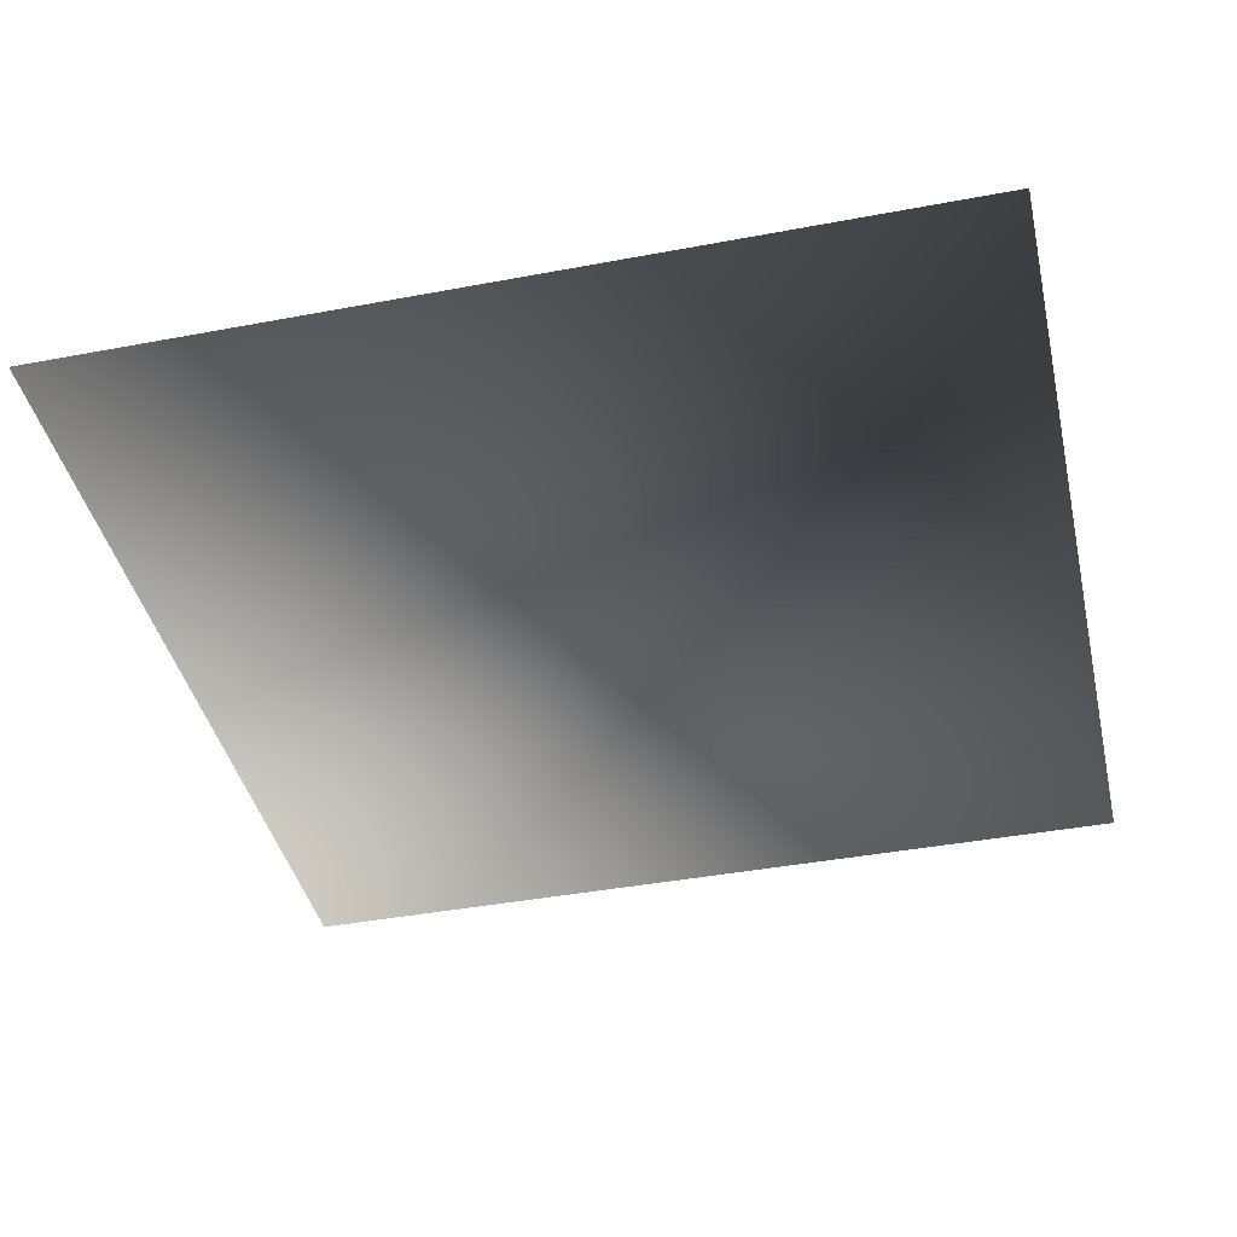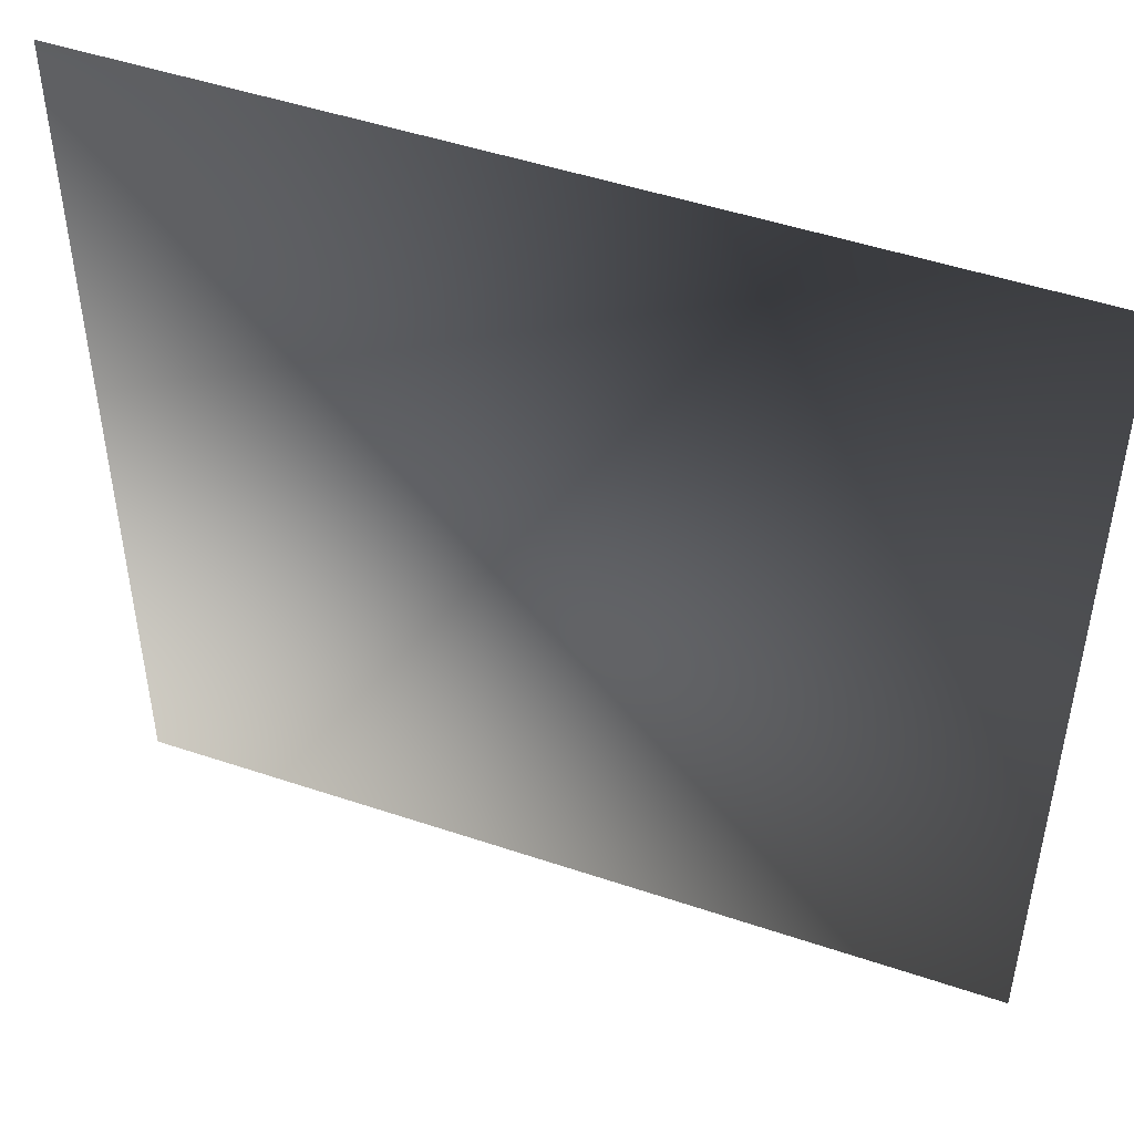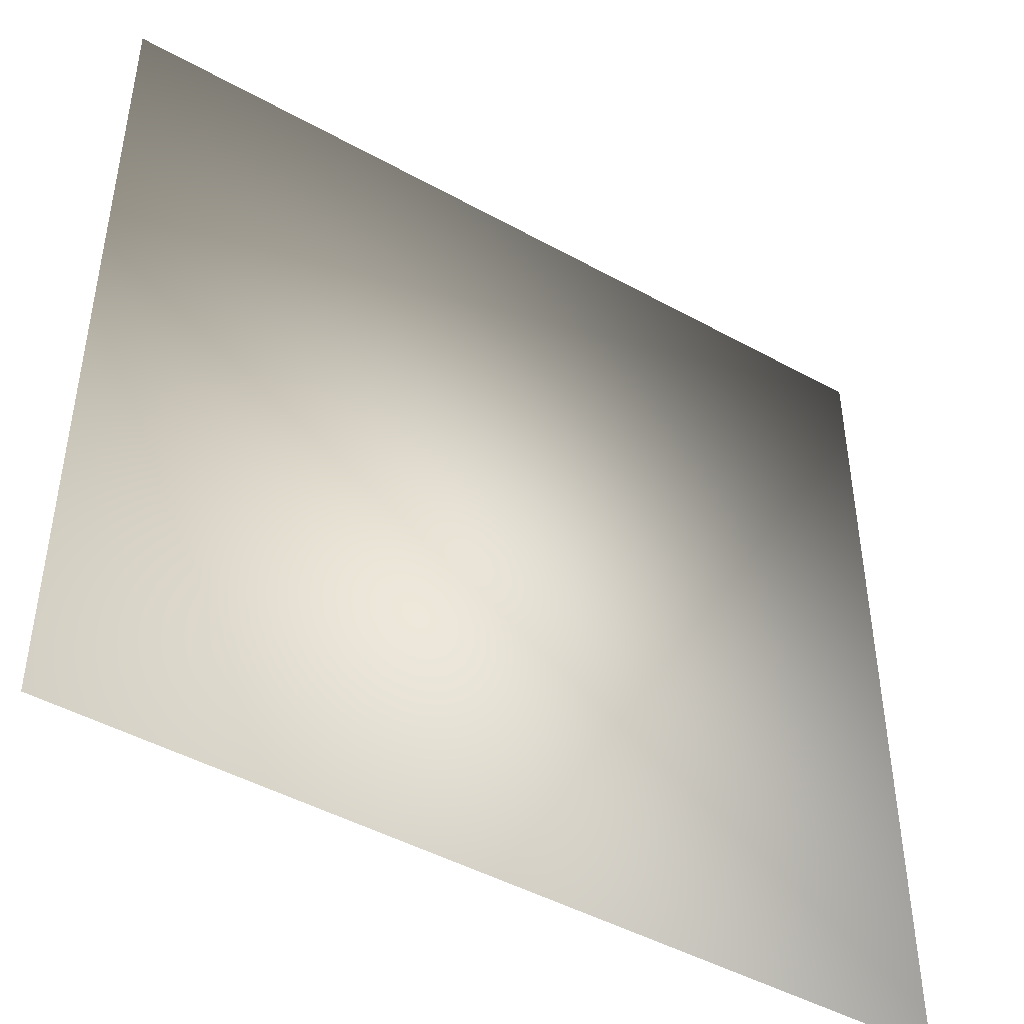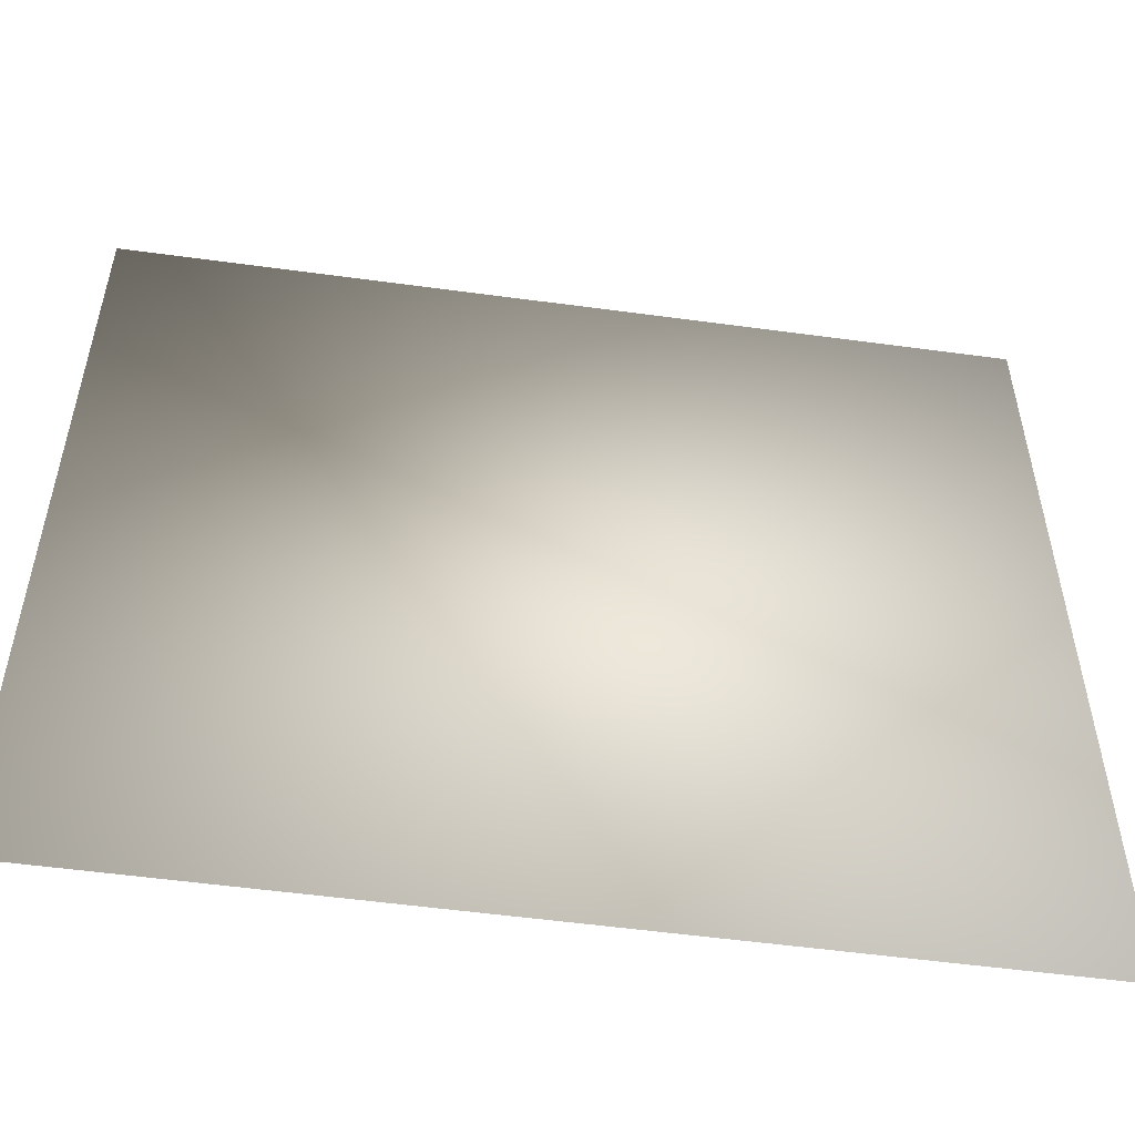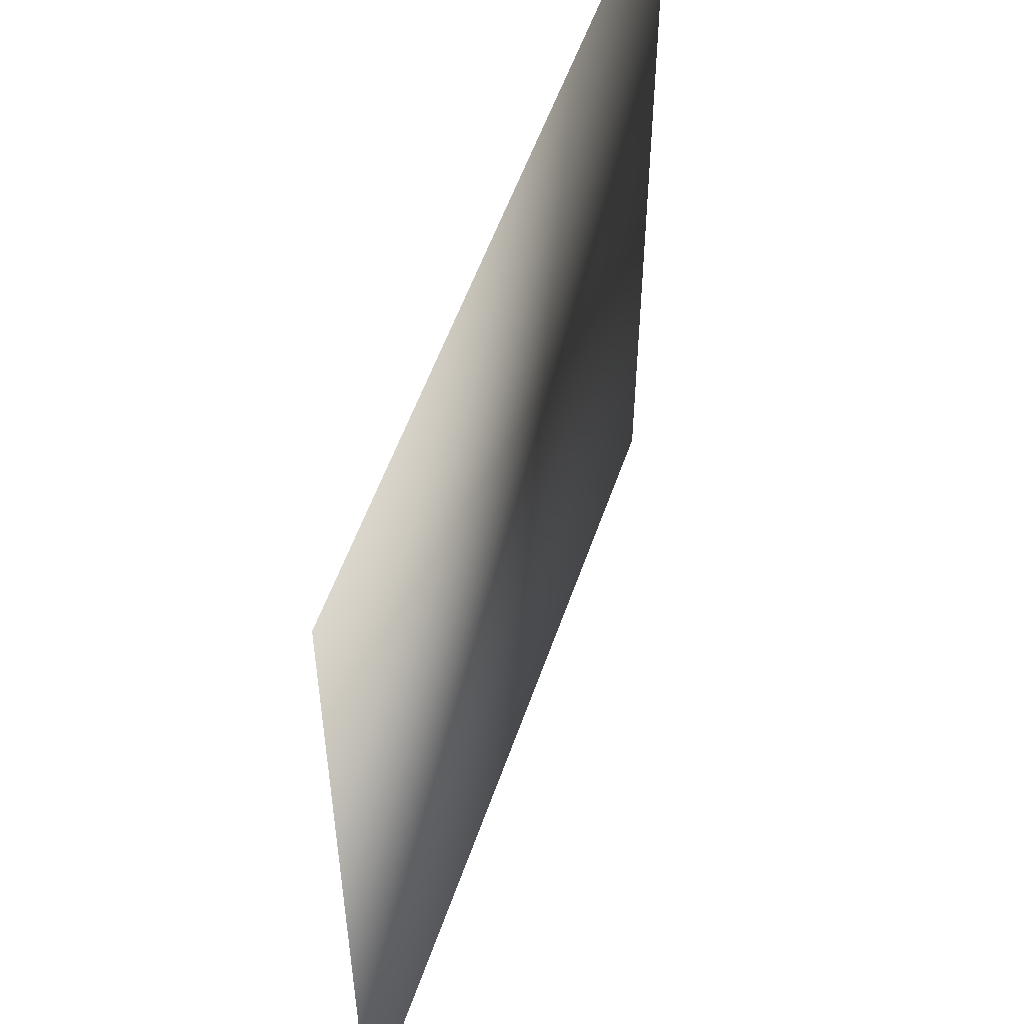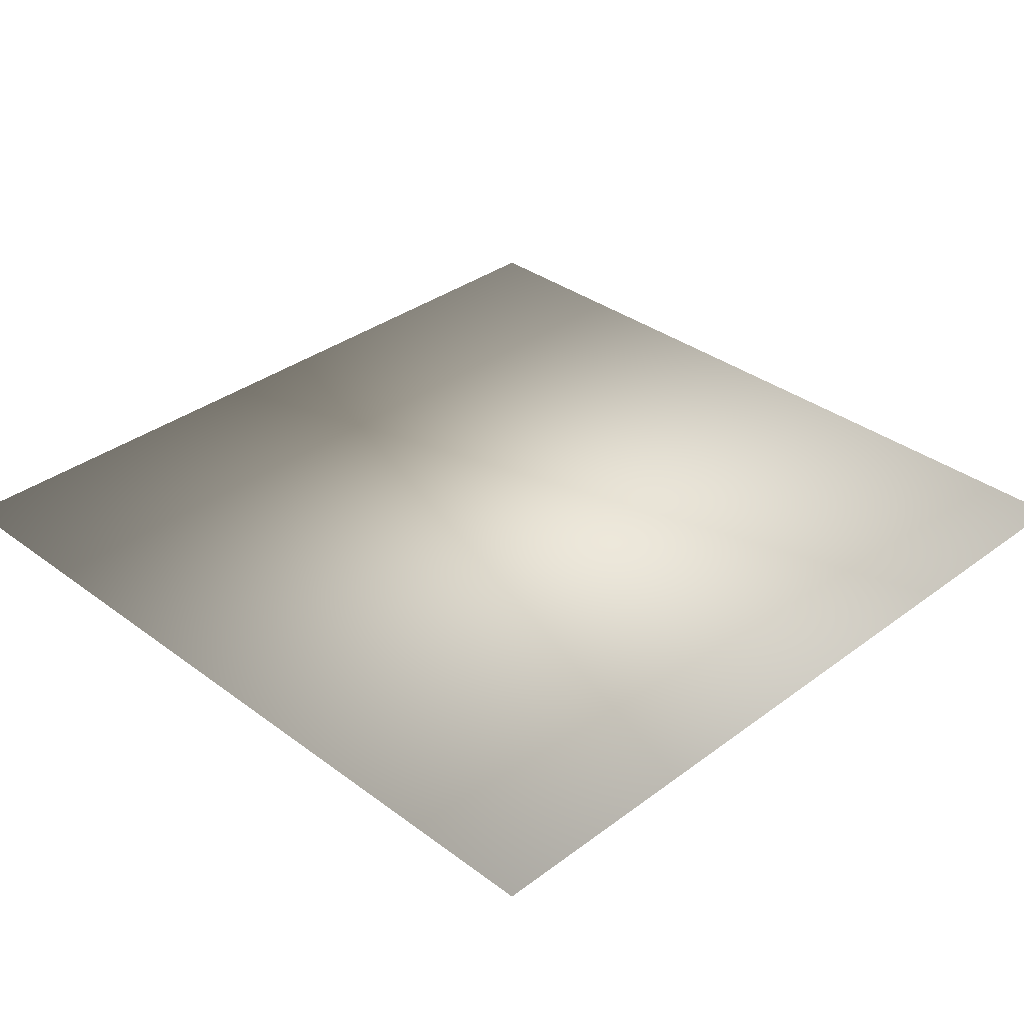
<metadata>
{"format":"obj","ext":"obj","renderer":"f3d","projection":"perspective","resolution":1024,"background":"white","views":[{"elev":-41.1,"azim":102.9,"up":"+Z"},{"elev":48.5,"azim":-159.4,"up":"+Y"},{"elev":-46.0,"azim":-32.5,"up":"+Y"},{"elev":-54.2,"azim":-8.2,"up":"+Y"},{"elev":54.6,"azim":-71.2,"up":"+Y"},{"elev":34.5,"azim":45.0,"up":"+Z"}]}
</metadata>
<code>
o ToasterLever_14_ToasterLever_14_1_GeomSubset_2
v -0.002036 -0.2169 0.05228
v -0.002036 -0.2128 0.05228
v 0.002036 -0.2169 0.05228
v 0.002036 -0.2128 0.05228
v -0.002036 -0.2169 0.05228
v -0.002036 -0.2128 0.05228
v 0.002036 -0.2169 0.05228
v 0.002036 -0.2128 0.05228
v -0.002036 -0.2169 0.05228
v -0.002036 -0.2128 0.05228
v 0.002036 -0.2169 0.05228
v 0.002036 -0.2128 0.05228
v -0.002036 -0.2169 0.05228
v -0.002036 -0.2128 0.05228
v 0.002036 -0.2169 0.05228
v 0.002036 -0.2128 0.05228
v -0.002036 -0.2169 0.05228
v -0.002036 -0.2128 0.05228
v 0.002036 -0.2169 0.05228
v 0.002036 -0.2128 0.05228
v -0.002036 -0.2169 0.05228
v -0.002036 -0.2128 0.05228
v 0.002036 -0.2169 0.05228
v 0.002036 -0.2128 0.05228
v -0.01032 -0.2274 0.04881
v -0.01032 -0.2252 0.04786
v -0.01247 -0.2252 0.04881
v -0.01336 -0.2252 0.05067
v -0.01247 -0.2274 0.05067
v -0.01032 -0.2283 0.05067
v -0.01032 -0.2024 0.04881
v -0.01032 -0.2016 0.05067
v -0.01247 -0.2024 0.05067
v -0.01336 -0.2046 0.05067
v -0.01247 -0.2046 0.04881
v -0.01032 -0.2046 0.04786
v 0.01247 -0.2274 0.05067
v 0.01032 -0.2283 0.05067
v 0.01336 -0.2252 0.05067
v 0.01247 -0.2024 0.05067
v 0.01336 -0.2046 0.05067
v 0.01032 -0.2016 0.05067
v 0.01032 -0.2274 0.04881
v 0.01247 -0.2252 0.04881
v 0.01032 -0.2252 0.04786
v 0.01032 -0.2024 0.04881
v 0.01032 -0.2046 0.04786
v 0.01247 -0.2046 0.04881
v -0.01207 -0.227 0.04923
v -0.01207 -0.2028 0.04923
v 0.01207 -0.227 0.04923
v 0.01207 -0.2028 0.04923
v -0.003163 -0.2028 0.05034
v -0.003163 -0.1871 0.05034
v -0.003163 -0.2028 0.05426
v -0.003163 -0.1871 0.05426
v 0.003163 -0.2028 0.05426
v 0.003163 -0.1871 0.05426
v 0.003163 -0.2028 0.05034
v 0.003163 -0.1871 0.05034
v -0.01032 -0.2283 0.0543
v -0.01032 -0.2274 0.05616
v 0.01032 -0.2274 0.05616
v 0.01032 -0.2283 0.0543
v -0.01032 -0.2252 0.05711
v 0.01032 -0.2252 0.05711
v -0.01247 -0.2252 0.05616
v -0.01247 -0.2046 0.05616
v -0.01032 -0.2046 0.05711
v -0.01336 -0.2252 0.0543
v -0.01336 -0.2046 0.0543
v -0.01032 -0.2024 0.05616
v 0.01032 -0.2024 0.05616
v 0.01032 -0.2046 0.05711
v -0.01032 -0.2016 0.0543
v 0.01032 -0.2016 0.0543
v 0.01336 -0.2252 0.0543
v 0.01247 -0.2252 0.05616
v 0.01247 -0.2046 0.05616
v 0.01336 -0.2046 0.0543
v -0.01207 -0.227 0.05574
v -0.01247 -0.2274 0.0543
v -0.01247 -0.2024 0.0543
v -0.01207 -0.2028 0.05574
v 0.01247 -0.2274 0.0543
v 0.01207 -0.227 0.05574
v 0.01247 -0.2024 0.0543
v 0.01207 -0.2028 0.05574
v 0 -0.2274 0.05616
v 0 -0.2283 0.0543
v 0 -0.2283 0.05067
v 0 -0.2274 0.04881
v 0 -0.2252 0.04786
v 0 -0.2046 0.04786
v 0 -0.2024 0.04881
v 0 -0.2016 0.05067
v 0 -0.2016 0.0543
v 0 -0.2024 0.05616
v 0 -0.2046 0.05711
v 0 -0.2252 0.05711
f 9 10 12 11

</code>
